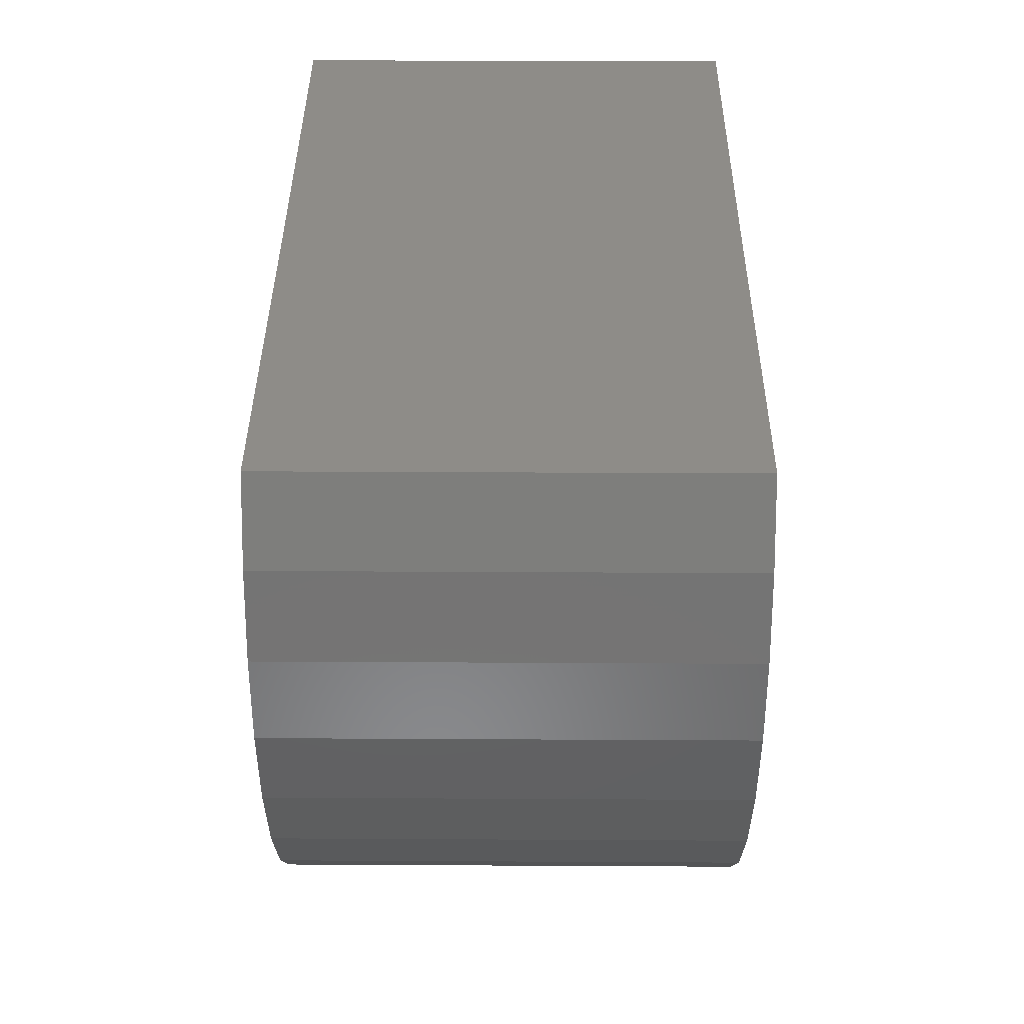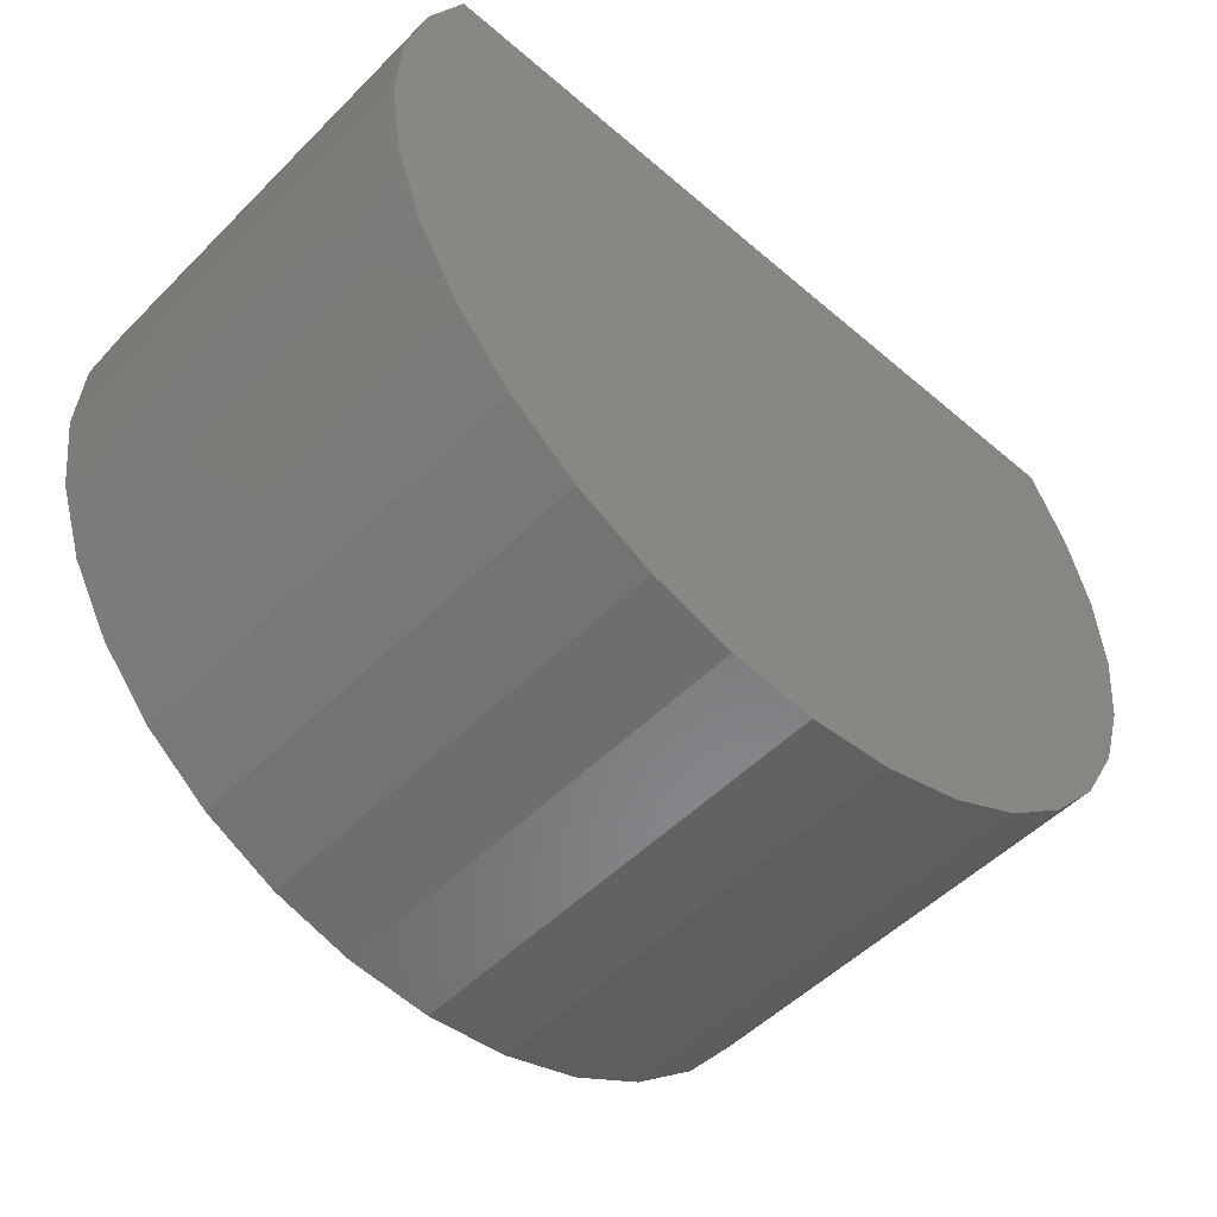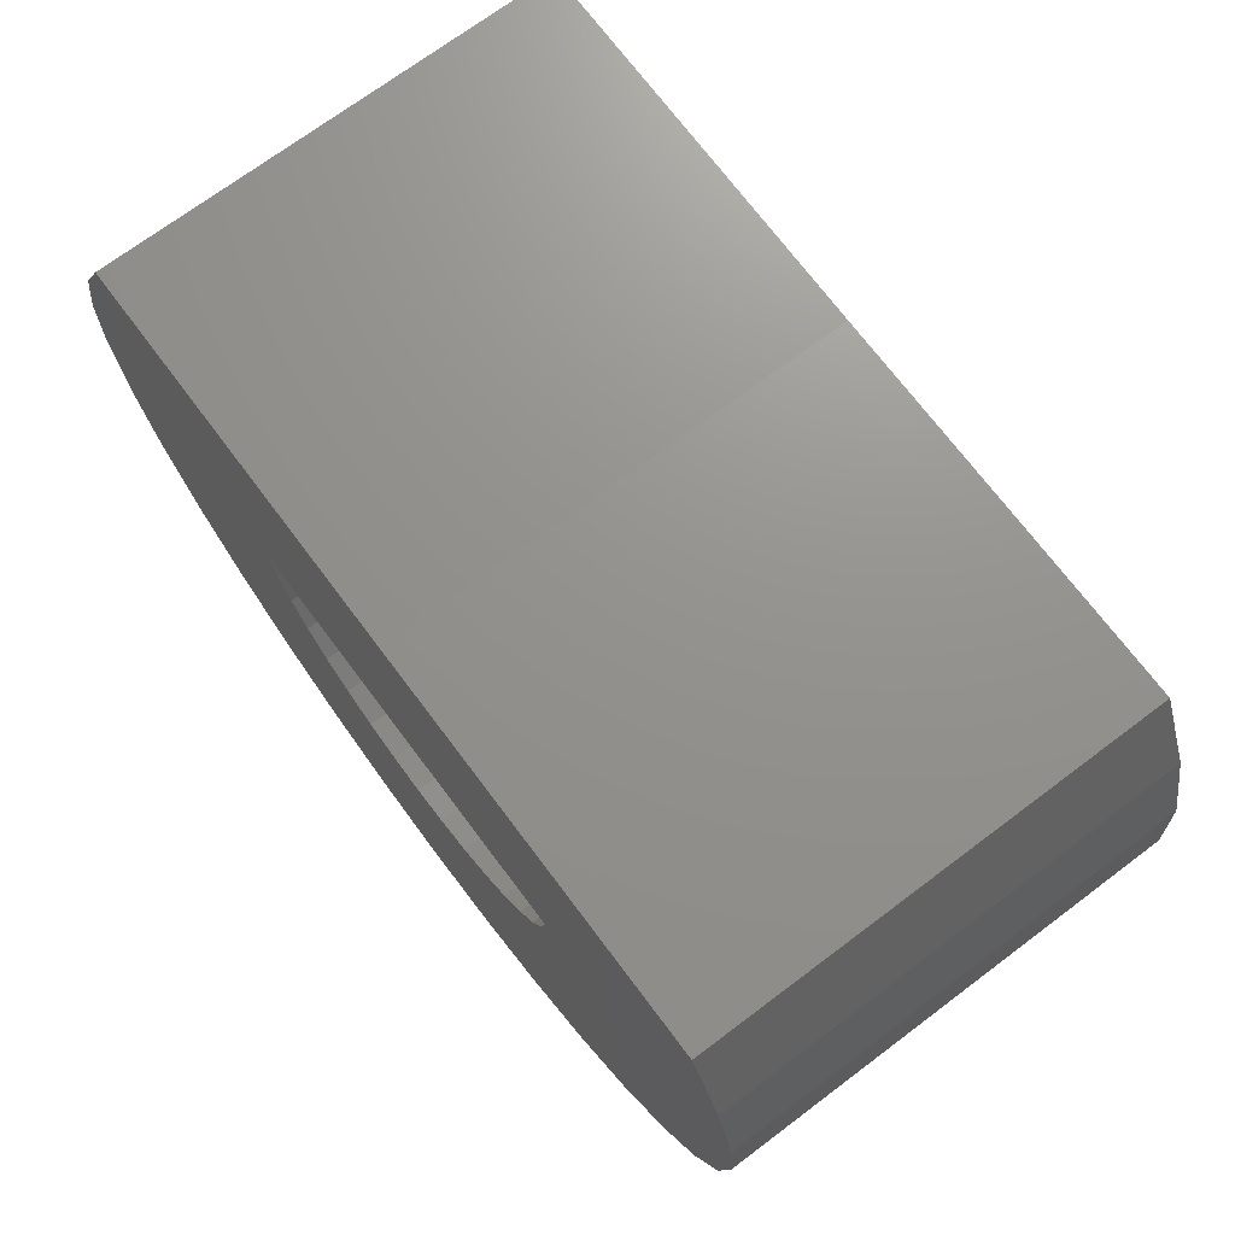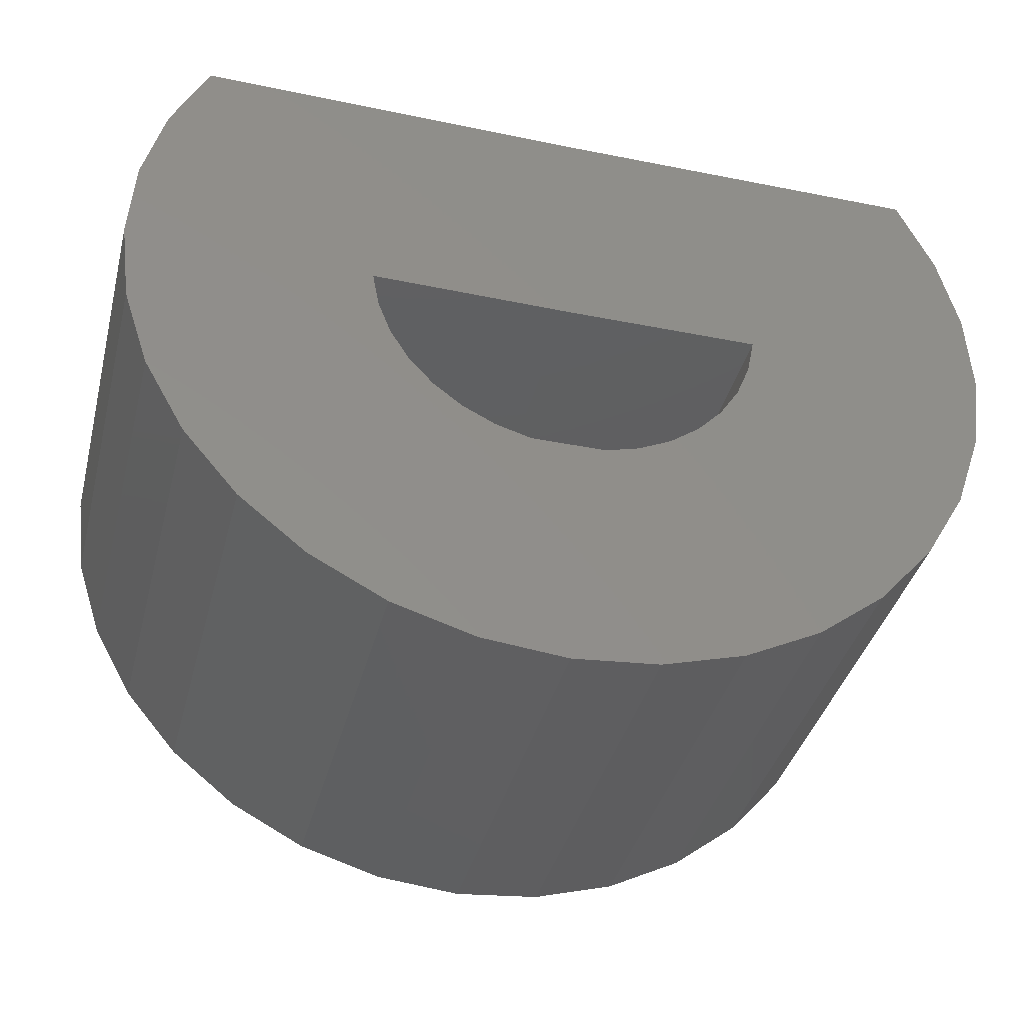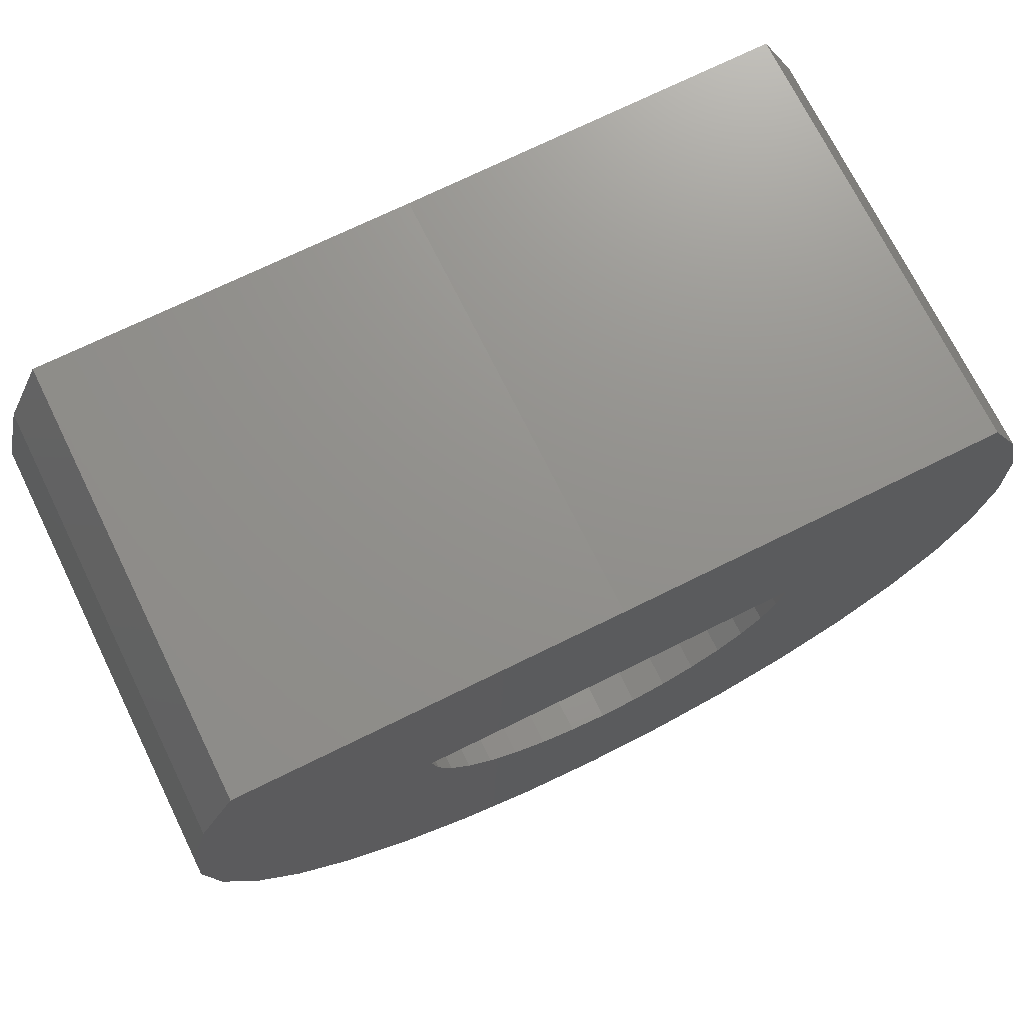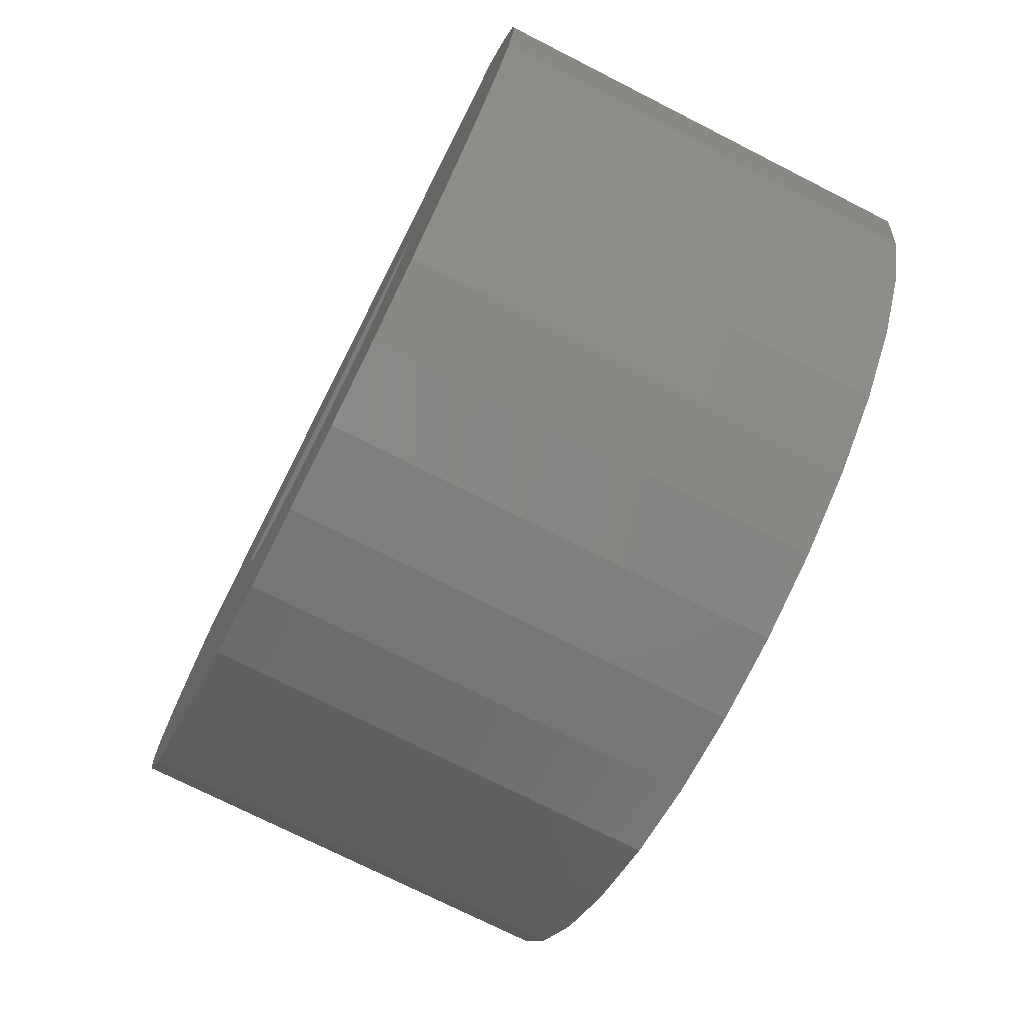
<metadata>
{"format":"stl","ext":"stl","renderer":"f3d","projection":"perspective","resolution":1024,"background":"white","views":[{"elev":37.2,"azim":-89.6,"up":"+Y"},{"elev":-51.7,"azim":-43.0,"up":"+Y"},{"elev":71.6,"azim":-126.9,"up":"+Y"},{"elev":-38.4,"azim":165.8,"up":"+Y"},{"elev":72.4,"azim":153.7,"up":"+Y"},{"elev":-74.2,"azim":-116.9,"up":"+Y"}]}
</metadata>
<code>
# stl→obj: 84 verts, 164 faces
v -1.223 -0.5572 1.936e-17
v -0.4013 -0.4482 -3.094e-17
v -0.3125 -0.514 -3.638e-17
v -0.2131 -0.5626 -4.246e-17
v 0.3188 -0.5102 -7.503e-17
v 0.4068 -0.4432 -8.042e-17
v 1.23 -0.542 -1.308e-16
v -0.004187 0.6797 -4.041e-17
v 1.151 0.6939 -1.26e-16
v 1.262 0.4621 -1.328e-16
v 0.000385 -0.0625 -4.069e-17
v -1.329 0.1971 2.588e-17
v -1.267 0.4465 2.209e-17
v -1.159 0.6797 -9.555e-17
v -1.094 -0.7798 1.15e-17
v -0.1065 -0.5921 -4.899e-17
v -0.2477 -1.321 -4.034e-17
v -0.4947 -1.249 -2.522e-17
v -0.7235 -1.132 -1.121e-17
v -0.9259 -0.9739 1.181e-18
v 0.003706 -0.6016 -5.574e-17
v 0.1138 -0.5907 -6.248e-17
v 1.104 -0.7662 -1.231e-16
v 0.9378 -0.9624 -1.129e-16
v 0.7374 -1.123 -1.007e-16
v 0.51 -1.243 -8.674e-17
v 0.264 -1.318 -7.167e-17
v 0.008277 -1.344 -5.602e-17
v -0.5357 -0.2737 -2.271e-17
v -1.307 -0.3141 2.449e-17
v -0.5768 -0.171 -2.02e-17
v -1.342 -0.05963 2.669e-17
v -0.5983 -0.0625 -1.888e-17
v -0.4766 -0.3671 -2.633e-17
v 1.343 -0.04308 -1.377e-16
v 0.599 -0.05512 -7.734e-17
v 1.327 0.2134 -1.367e-16
v 0.539 -0.2671 -8.852e-17
v 0.5788 -0.1639 -9.095e-17
v 1.31 -0.298 -1.357e-16
v 0.481 -0.3612 -8.497e-17
v 0.22 -0.5599 -6.898e-17
v 0.1138 -0.5907 0.6016
v 0.22 -0.5599 0.6016
v 0.3188 -0.5102 0.6016
v 0.4068 -0.4432 0.6016
v 0.481 -0.3612 0.6016
v 0.539 -0.2671 0.6016
v 0.5788 -0.1639 0.6016
v 0.599 -0.05512 0.6016
v 0.003706 -0.6016 0.6016
v -0.1065 -0.5921 0.6016
v -0.2131 -0.5626 0.6016
v -0.3125 -0.514 0.6016
v -0.4013 -0.4482 0.6016
v -0.4766 -0.3671 0.6016
v -0.5357 -0.2737 0.6016
v -0.5768 -0.171 0.6016
v -0.5983 -0.0625 0.6016
v 0.000385 -0.0625 0.6016
v -0.004187 0.6797 1.344
v -1.159 0.6797 1.344
v -0.2477 -1.321 1.344
v 0.008277 -1.344 1.344
v 0.264 -1.318 1.344
v 0.51 -1.243 1.344
v 0.7374 -1.123 1.344
v 0.9378 -0.9624 1.344
v 1.104 -0.7662 1.344
v 1.151 0.6939 1.344
v -1.267 0.4465 1.344
v -1.307 -0.3141 1.344
v -1.223 -0.5572 1.344
v -1.094 -0.7798 1.344
v -0.9259 -0.9739 1.344
v -0.7235 -1.132 1.344
v -0.4947 -1.249 1.344
v 1.343 -0.04308 1.344
v 1.327 0.2134 1.344
v 1.31 -0.298 1.344
v 1.262 0.4621 1.344
v 1.23 -0.542 1.344
v -1.329 0.1971 1.344
v -1.342 -0.05963 1.344
f 1 2 3
f 4 1 3
f 5 6 7
f 8 9 10
f 8 10 11
f 8 11 12
f 8 12 13
f 8 13 14
f 15 1 4
f 15 4 16
f 15 16 17
f 15 17 18
f 15 18 19
f 15 19 20
f 21 22 23
f 21 23 24
f 21 24 25
f 21 25 26
f 21 26 27
f 21 27 28
f 21 28 17
f 21 17 16
f 29 30 31
f 31 30 32
f 31 32 33
f 33 32 12
f 33 12 11
f 2 1 34
f 34 1 30
f 34 30 29
f 35 36 37
f 37 36 11
f 37 11 10
f 38 39 40
f 40 39 36
f 40 36 35
f 6 41 7
f 7 41 38
f 7 38 40
f 5 7 42
f 42 7 23
f 42 23 22
f 21 43 22
f 22 43 44
f 22 44 42
f 42 44 45
f 42 45 5
f 5 45 46
f 5 46 6
f 6 46 47
f 6 47 41
f 41 47 48
f 41 48 38
f 38 48 49
f 38 49 39
f 39 49 50
f 39 50 36
f 43 21 51
f 51 21 16
f 51 16 52
f 52 16 4
f 52 4 53
f 53 4 3
f 53 3 54
f 54 3 2
f 54 2 55
f 55 2 34
f 55 34 56
f 56 34 29
f 56 29 57
f 57 29 31
f 57 31 58
f 58 31 33
f 58 33 59
f 33 11 59
f 59 11 60
f 36 50 11
f 11 50 60
f 61 62 63
f 61 63 64
f 61 64 65
f 61 65 66
f 61 66 67
f 61 67 68
f 61 68 69
f 61 69 70
f 62 71 72
f 62 72 73
f 62 73 74
f 62 74 75
f 62 75 76
f 62 76 77
f 62 77 63
f 78 79 80
f 80 79 81
f 80 81 82
f 70 69 81
f 81 69 82
f 83 84 71
f 71 84 72
f 9 70 10
f 10 70 81
f 10 81 37
f 37 81 79
f 37 79 35
f 35 79 78
f 35 78 40
f 40 78 80
f 40 80 7
f 7 80 82
f 7 82 23
f 23 82 69
f 23 69 24
f 24 69 68
f 24 68 25
f 25 68 67
f 25 67 26
f 26 67 66
f 26 66 27
f 27 66 65
f 27 65 28
f 28 65 64
f 28 64 17
f 17 64 63
f 17 63 18
f 18 63 77
f 18 77 19
f 19 77 76
f 19 76 20
f 20 76 75
f 20 75 15
f 15 75 74
f 15 74 1
f 1 74 73
f 1 73 30
f 30 73 72
f 30 72 32
f 32 72 84
f 32 84 12
f 12 84 83
f 12 83 13
f 13 83 71
f 13 71 14
f 14 71 62
f 14 62 8
f 8 62 61
f 9 8 70
f 70 8 61
f 60 50 49
f 60 49 48
f 60 48 47
f 60 47 46
f 60 46 45
f 60 45 44
f 60 44 43
f 60 43 51
f 60 51 52
f 60 52 59
f 59 52 53
f 59 53 54
f 59 54 55
f 59 55 56
f 59 56 57
f 59 57 58

</code>
